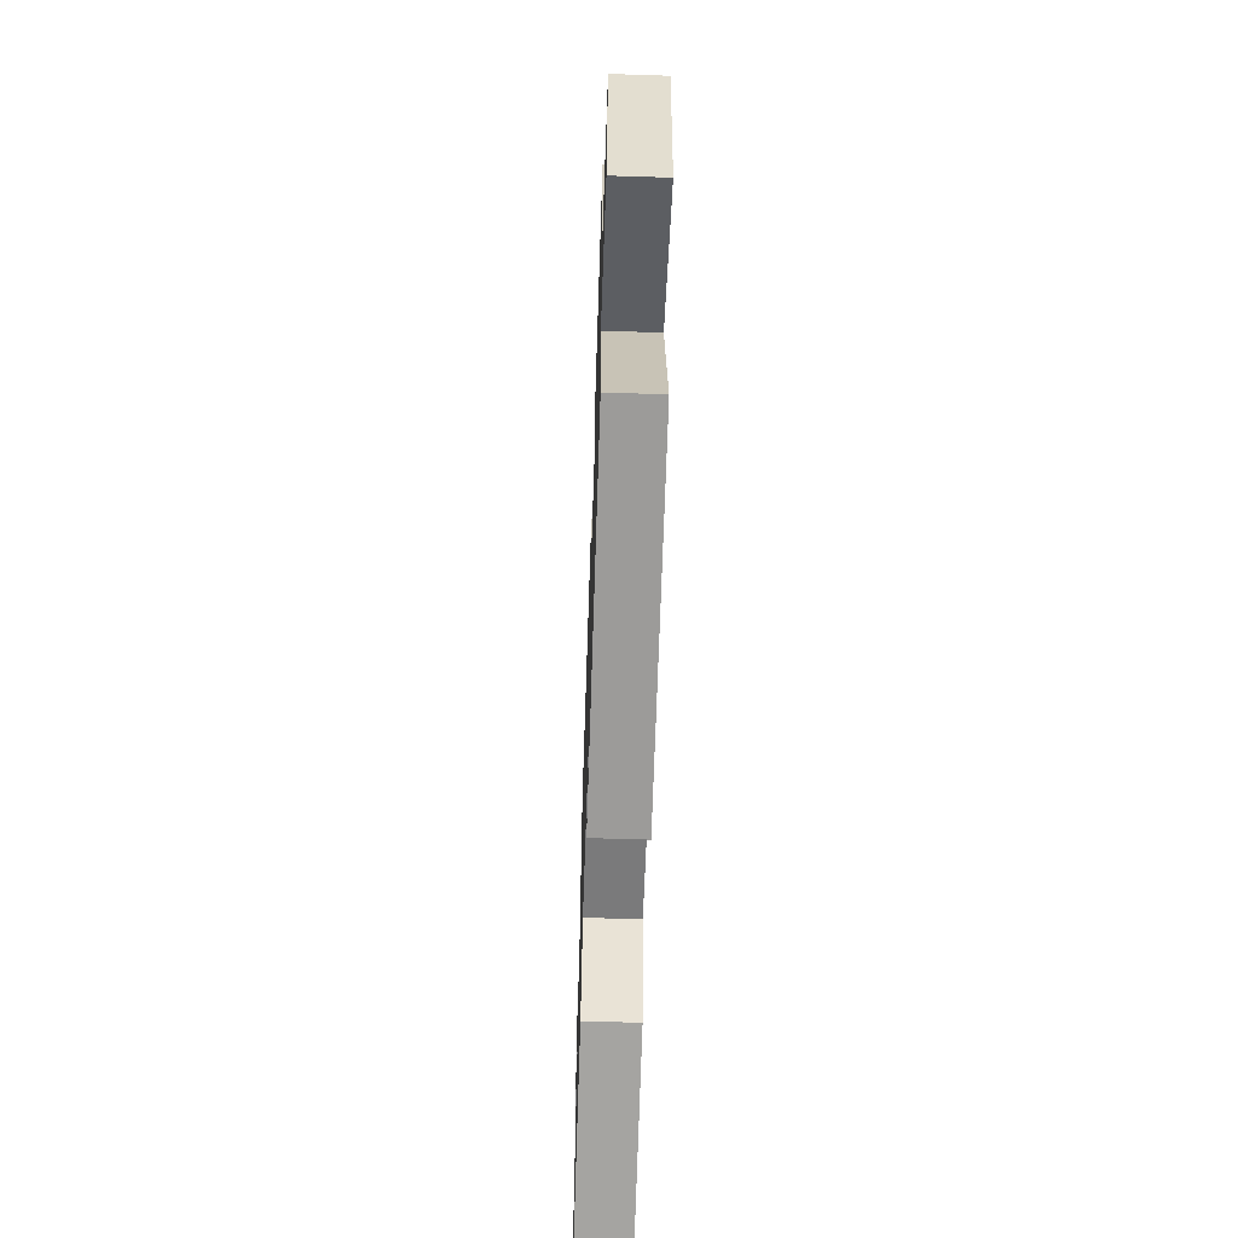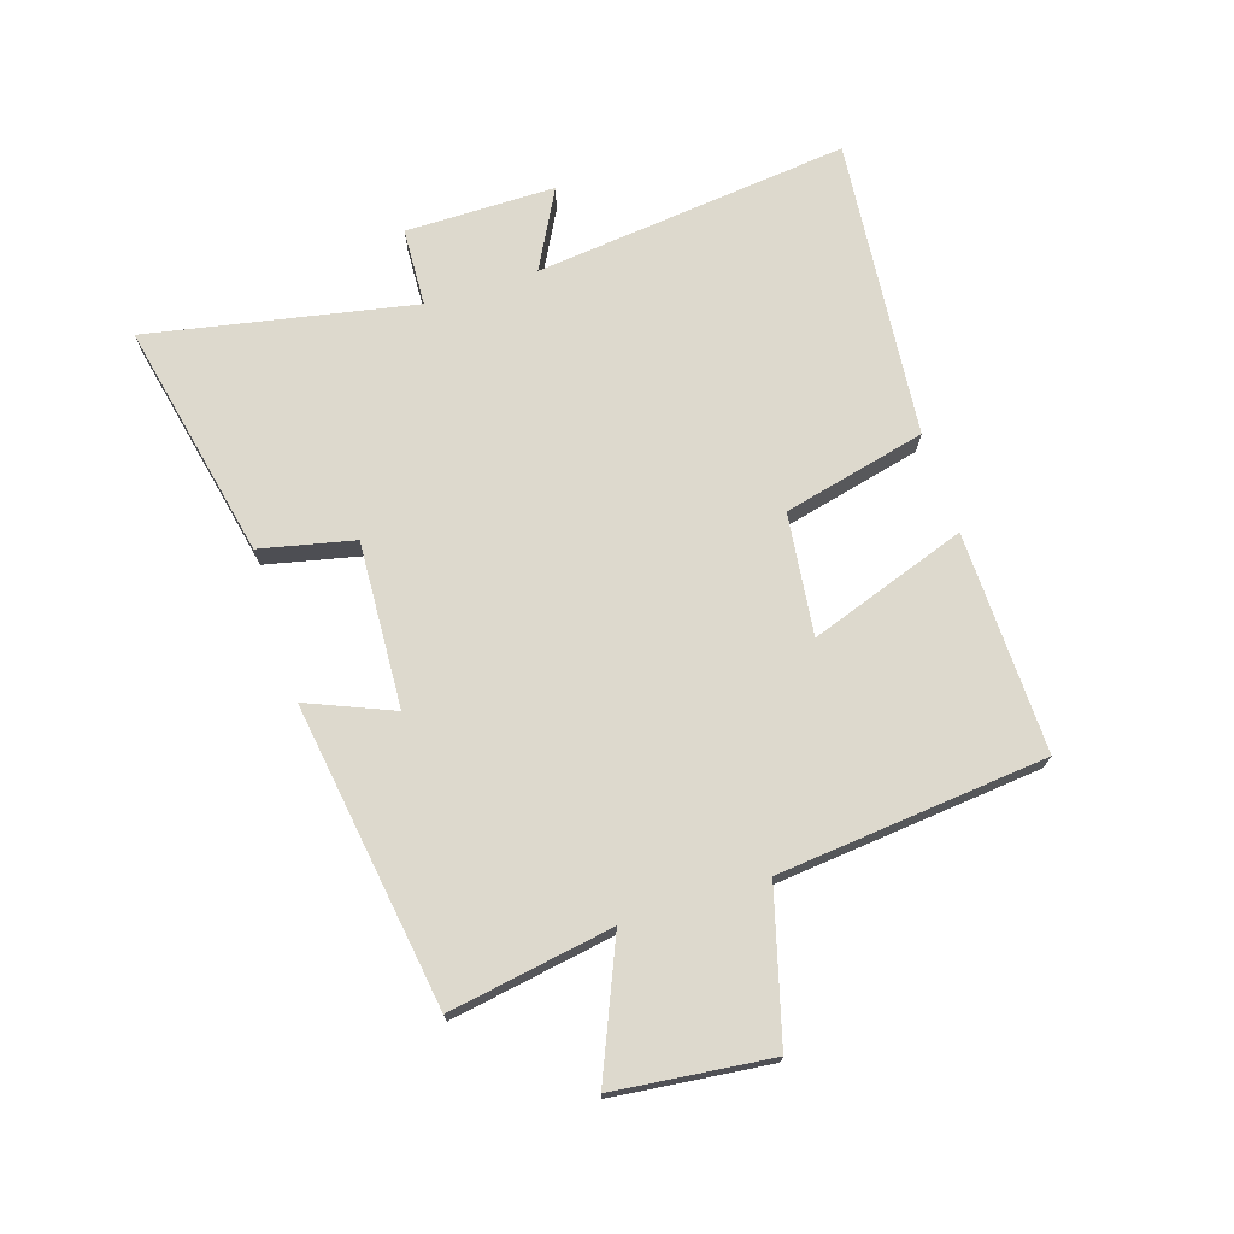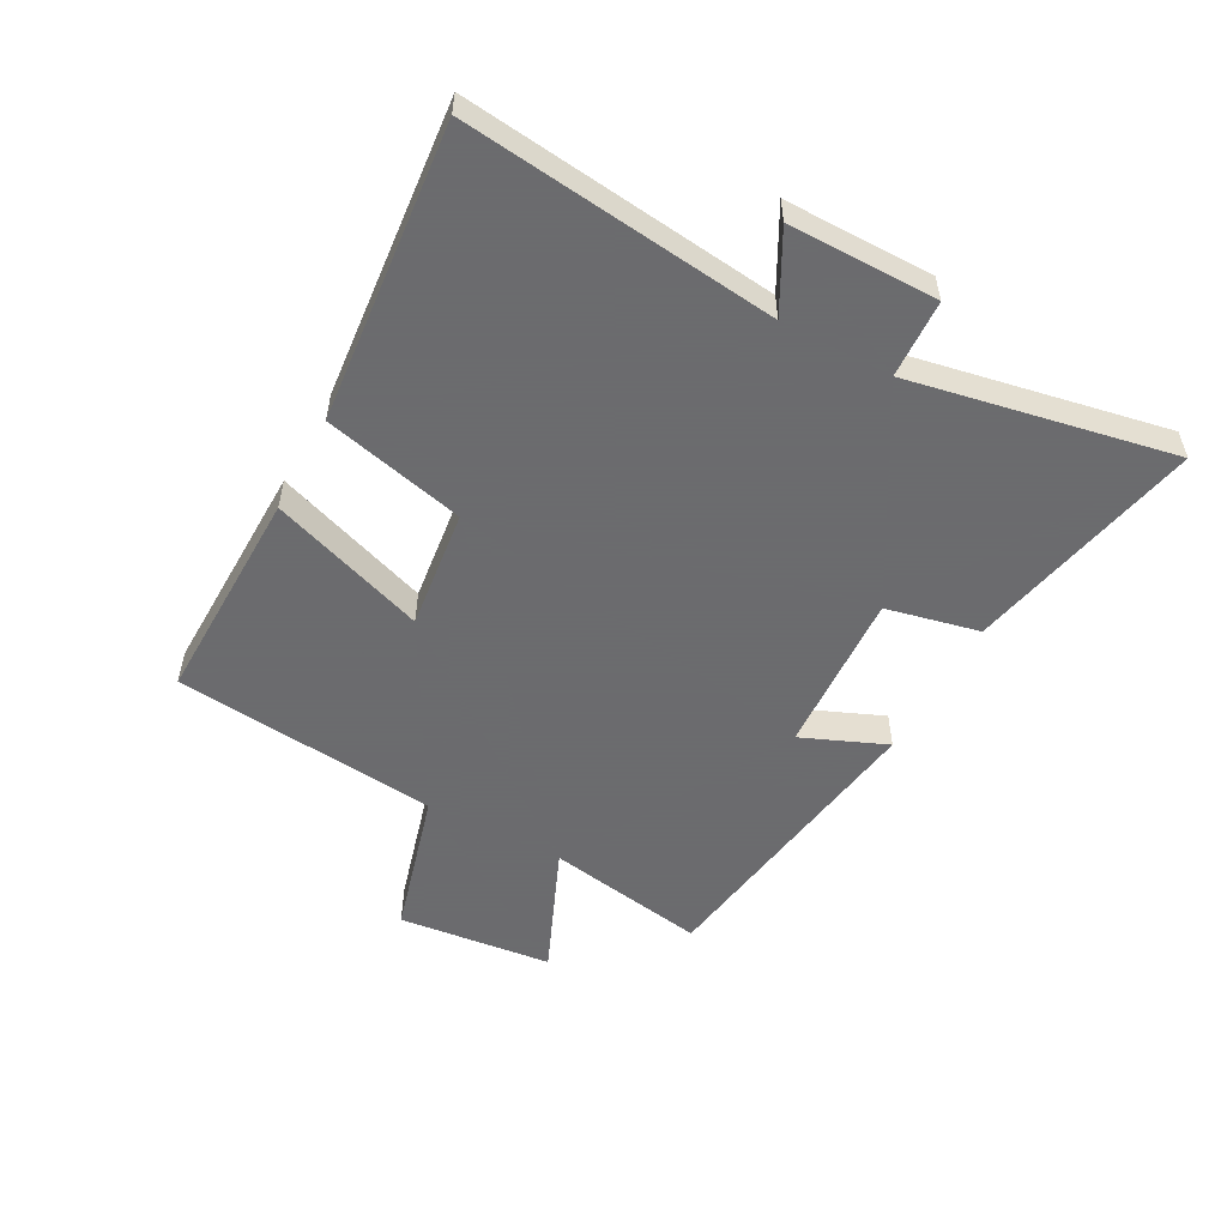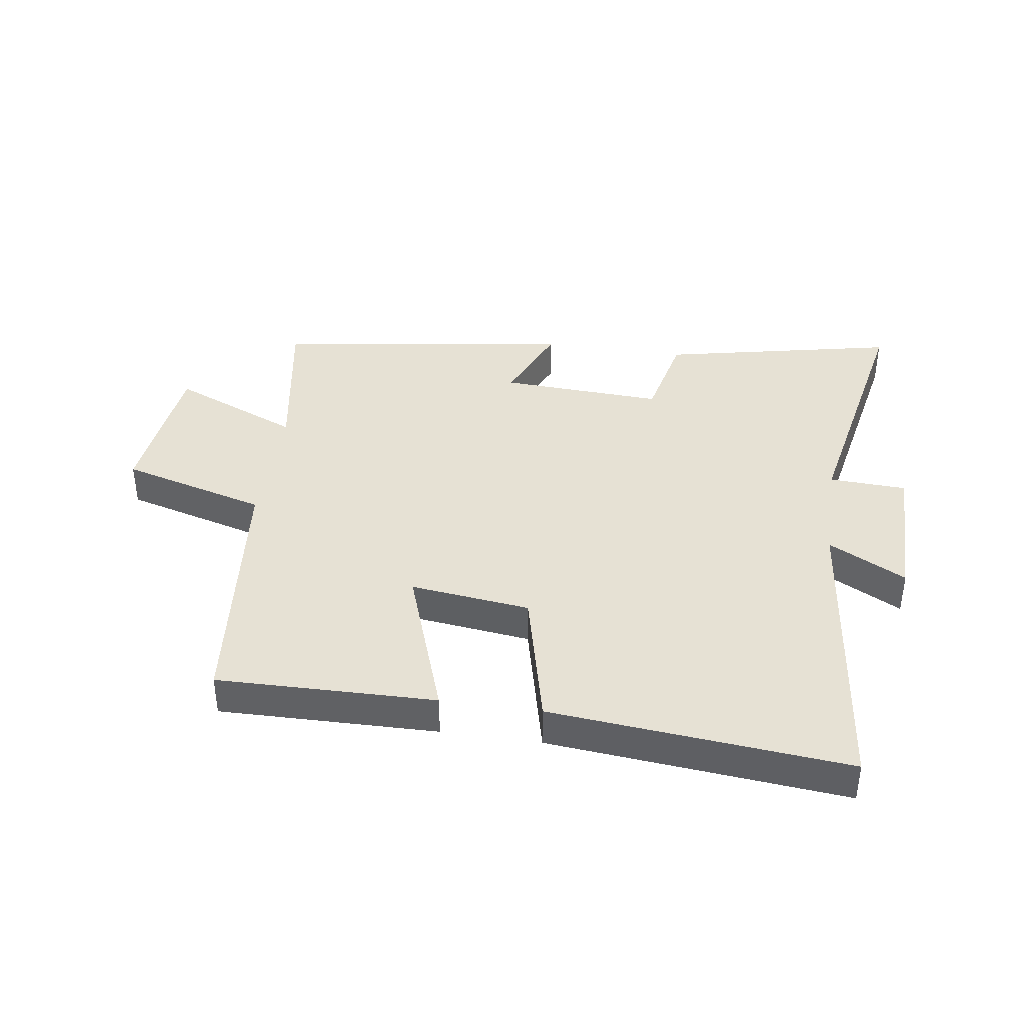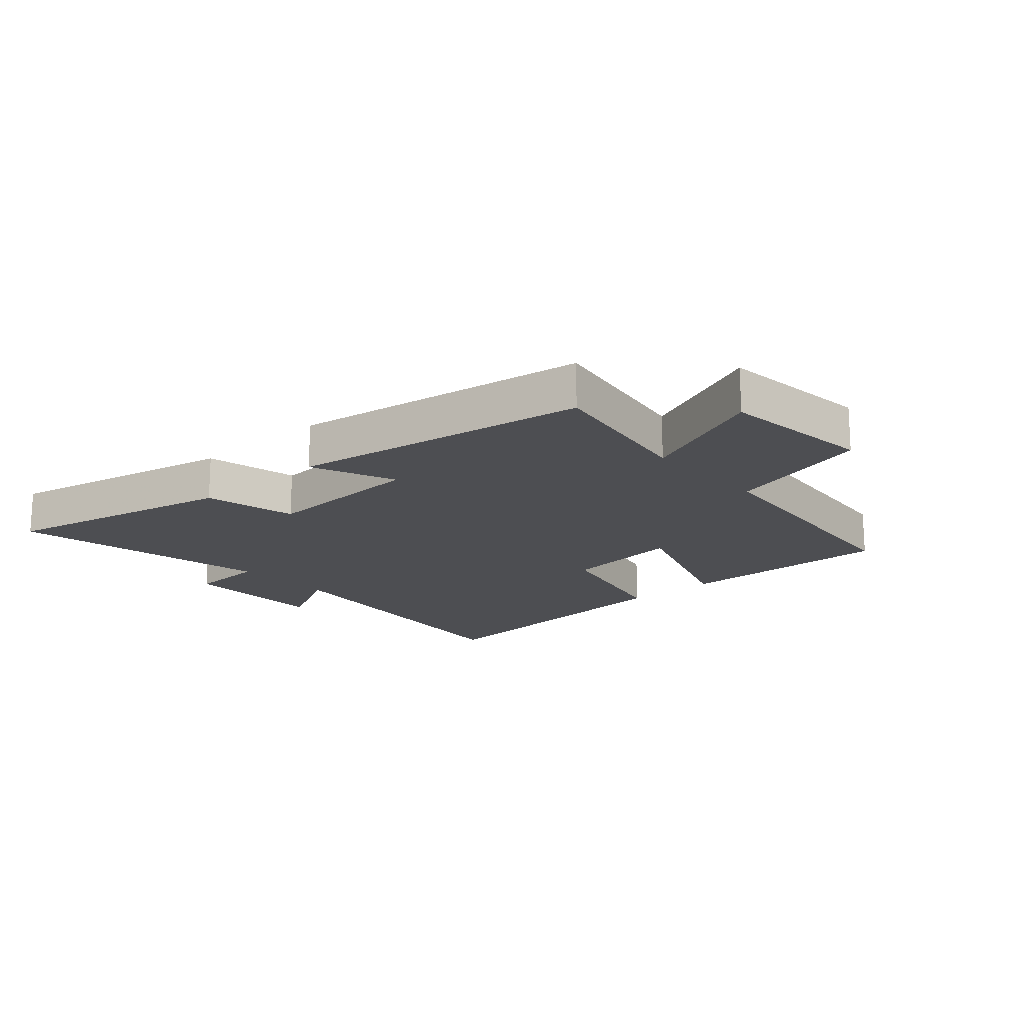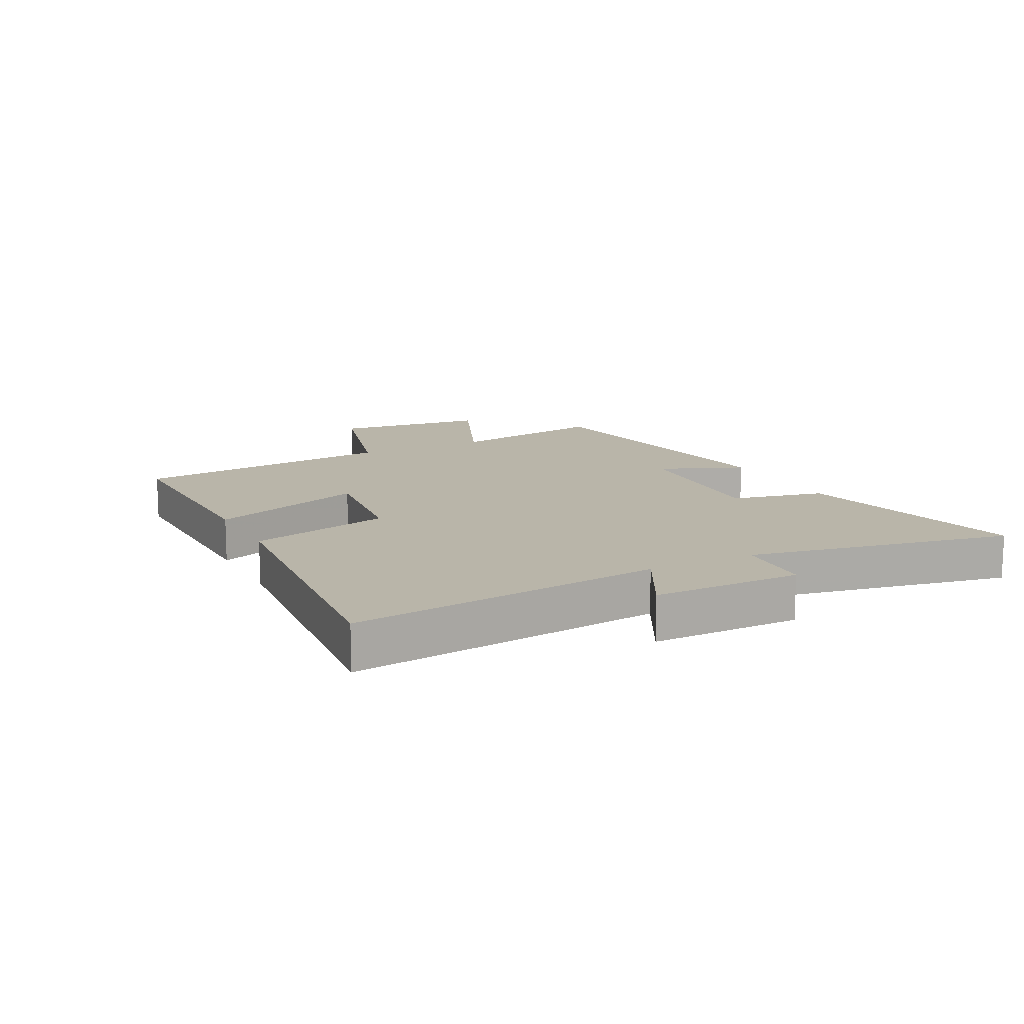
<metadata>
{"format":"obj","ext":"obj","renderer":"f3d","projection":"perspective","resolution":1024,"background":"white","views":[{"elev":-61.1,"azim":-91.9,"up":"+Z"},{"elev":72.0,"azim":-107.7,"up":"+Y"},{"elev":-53.5,"azim":61.6,"up":"+Y"},{"elev":39.3,"azim":8.4,"up":"+Y"},{"elev":-17.2,"azim":-138.4,"up":"+Y"},{"elev":13.4,"azim":62.8,"up":"+Y"}]}
</metadata>
<code>
v -0.456 0.07 0.507
v -0.096 0.07 0.5
v -0.186 0.07 0.243
v 0.012 0.07 0.267
v 0.068 0.07 0.5
v 0.558 0.07 0.546
v 0.5 0.07 0.032
v 0.628 0.07 0.1
v 0.628 0.07 -0.144
v 0.5 0.07 -0.15
v 0.584 0.07 -0.583
v 0.195 0.07 -0.5
v 0.161 0.07 -0.347
v -0.109 0.07 -0.361
v -0.051 0.07 -0.5
v -0.545 0.07 -0.426
v -0.5 0.07 -0.16
v -0.714 0.07 -0.251
v -0.742 0.07 0.003
v -0.5 0.07 0.07
v -0.456 0 0.507
v -0.096 0 0.5
v -0.186 0 0.243
v 0.012 0 0.267
v 0.068 0 0.5
v 0.558 0 0.546
v 0.5 0 0.032
v 0.628 0 0.1
v 0.628 0 -0.144
v 0.5 0 -0.15
v 0.584 0 -0.583
v 0.195 0 -0.5
v 0.161 0 -0.347
v -0.109 0 -0.361
v -0.051 0 -0.5
v -0.545 0 -0.426
v -0.5 0 -0.16
v -0.714 0 -0.251
v -0.742 0 0.003
v -0.5 0 0.07
f 17 18 19 20
f 1 2 3
f 20 1 3
f 17 20 3
f 14 15 16 17
f 17 3 4
f 14 17 4
f 13 14 4
f 10 11 12 13
f 10 13 4 5
f 7 8 9 10
f 7 10 5
f 5 6 7
f 40 39 38 37
f 23 22 21
f 23 21 40
f 23 40 37
f 37 36 35 34
f 24 23 37
f 24 37 34
f 24 34 33
f 33 32 31 30
f 25 24 33 30
f 30 29 28 27
f 25 30 27
f 27 26 25
f 1 21 22 2
f 2 22 23 3
f 3 23 24 4
f 4 24 25 5
f 5 25 26 6
f 6 26 27 7
f 7 27 28 8
f 8 28 29 9
f 9 29 30 10
f 10 30 31 11
f 11 31 32 12
f 12 32 33 13
f 13 33 34 14
f 14 34 35 15
f 15 35 36 16
f 16 36 37 17
f 17 37 38 18
f 18 38 39 19
f 19 39 40 20
f 20 40 21 1

</code>
